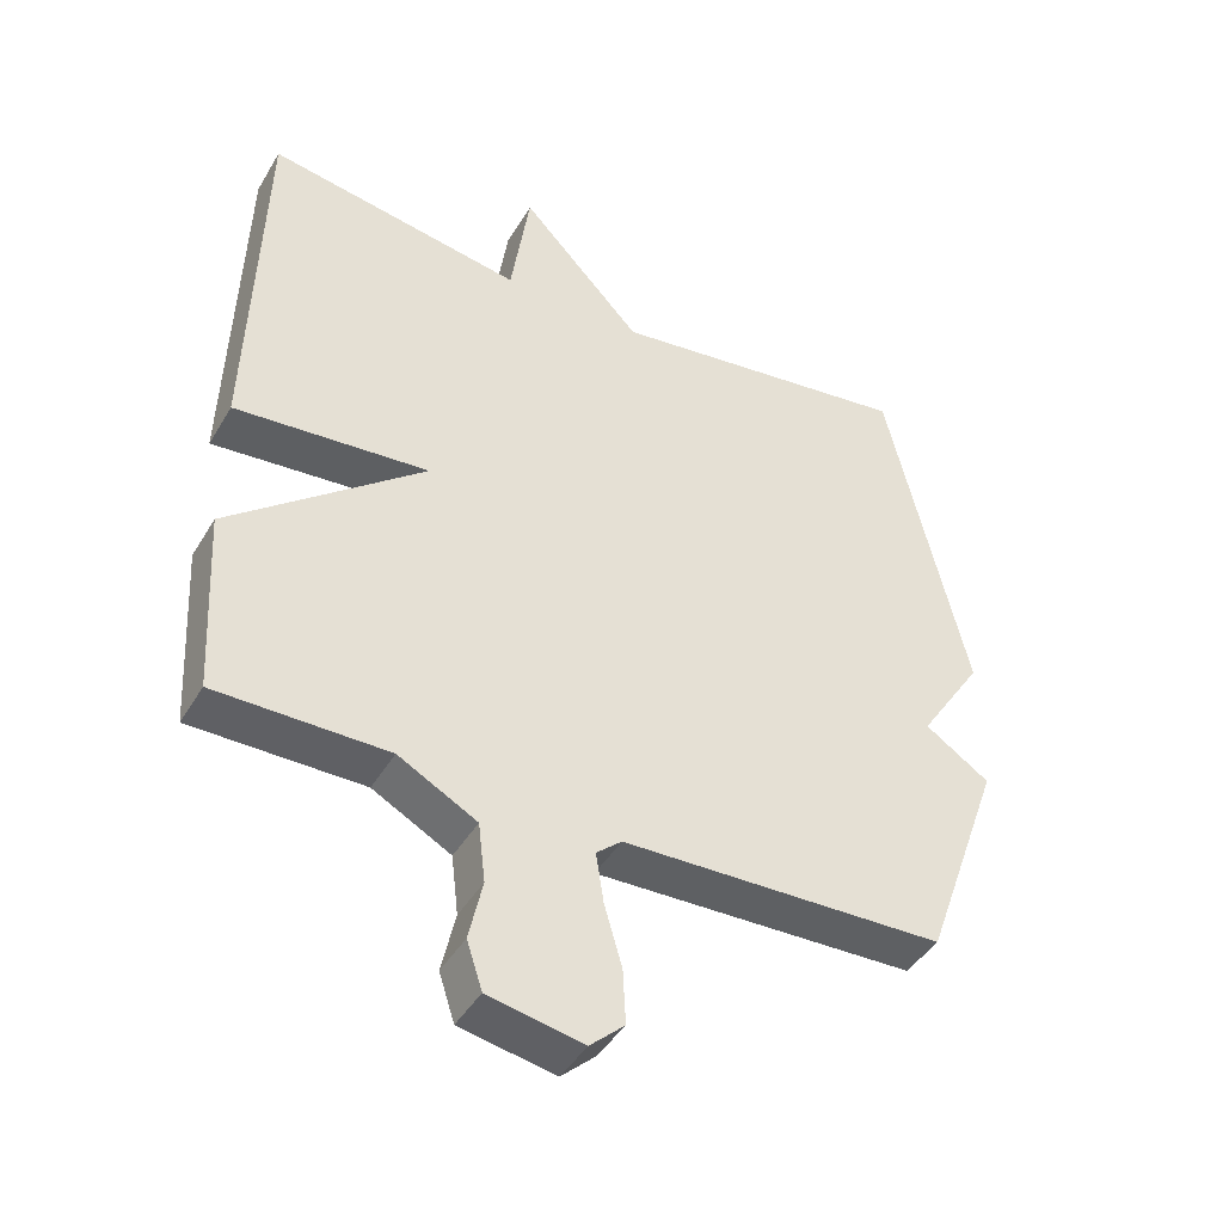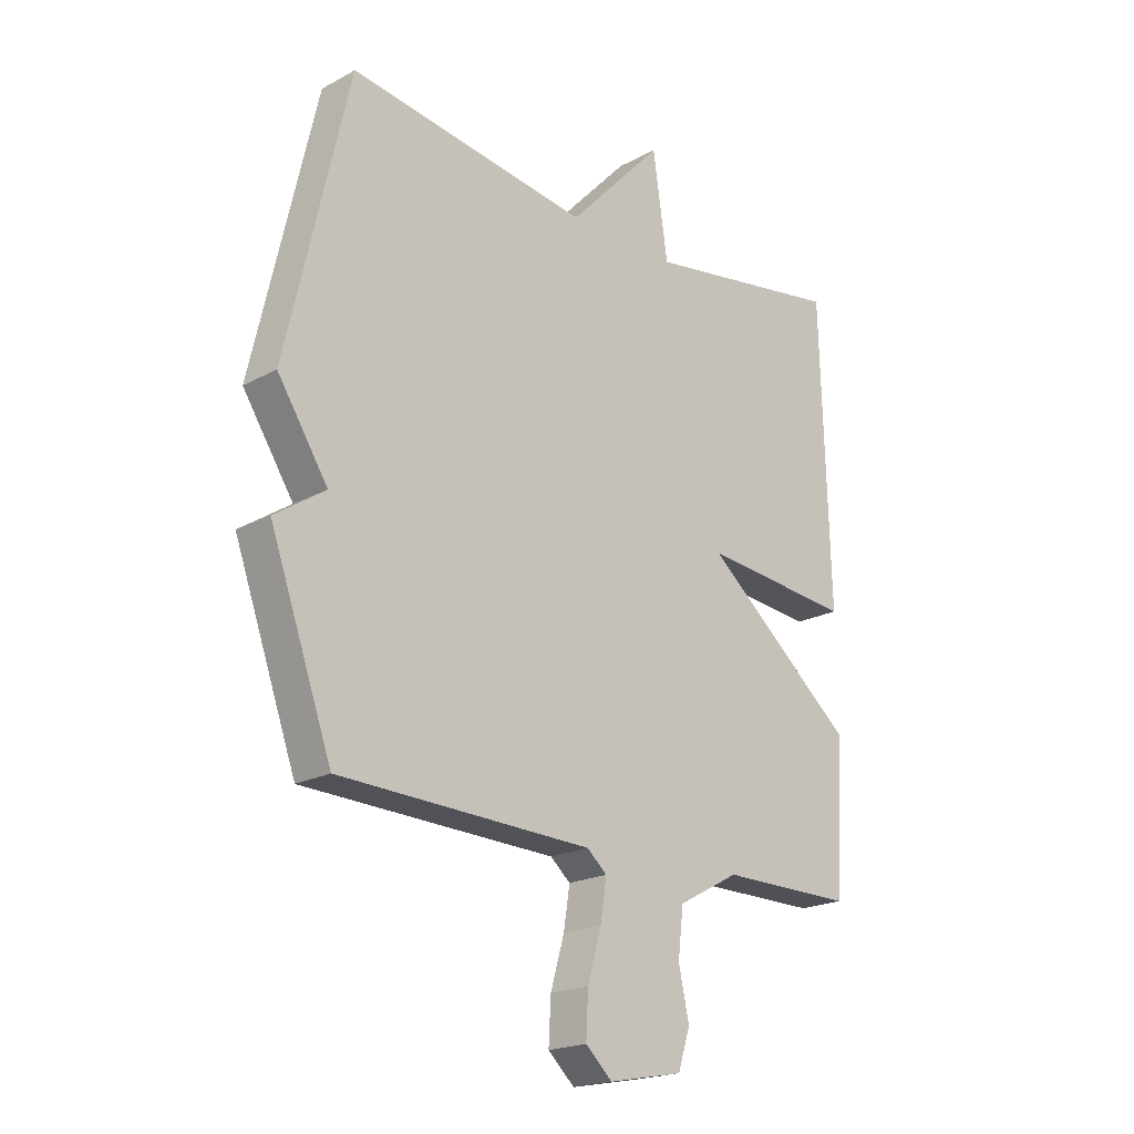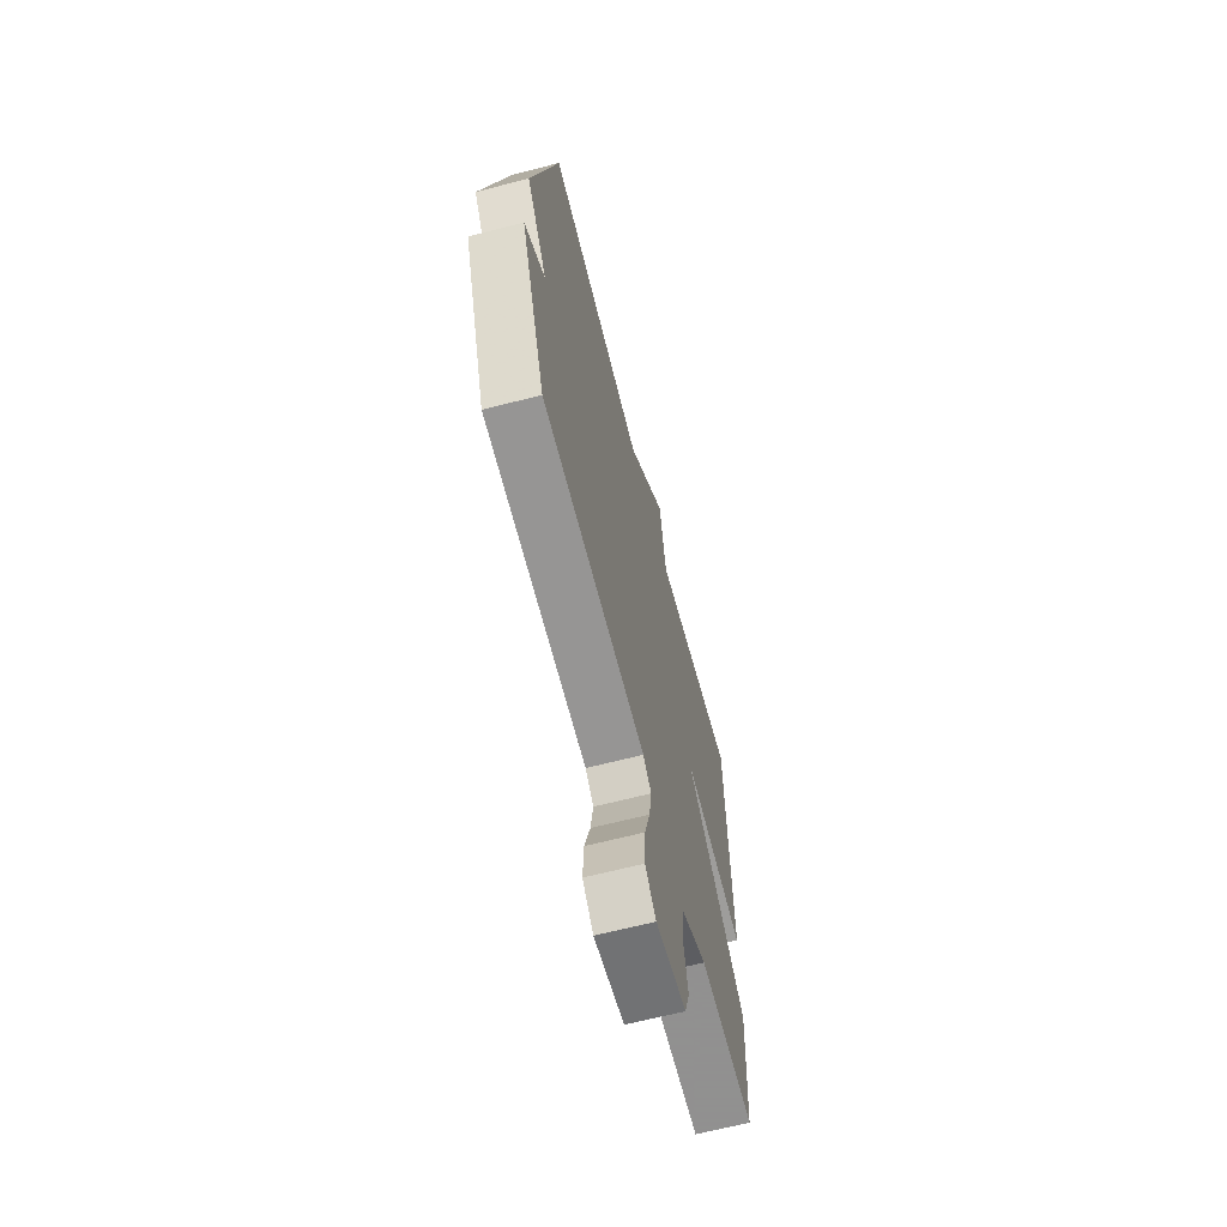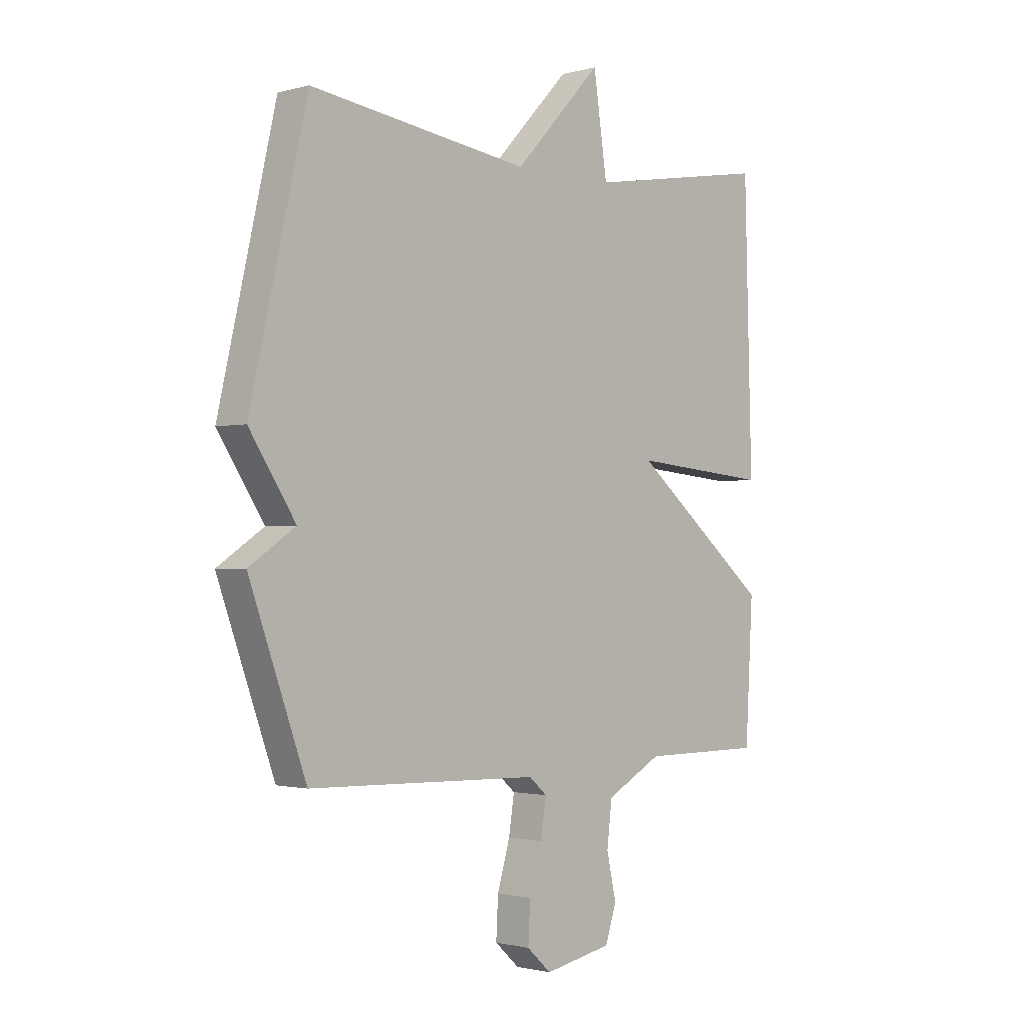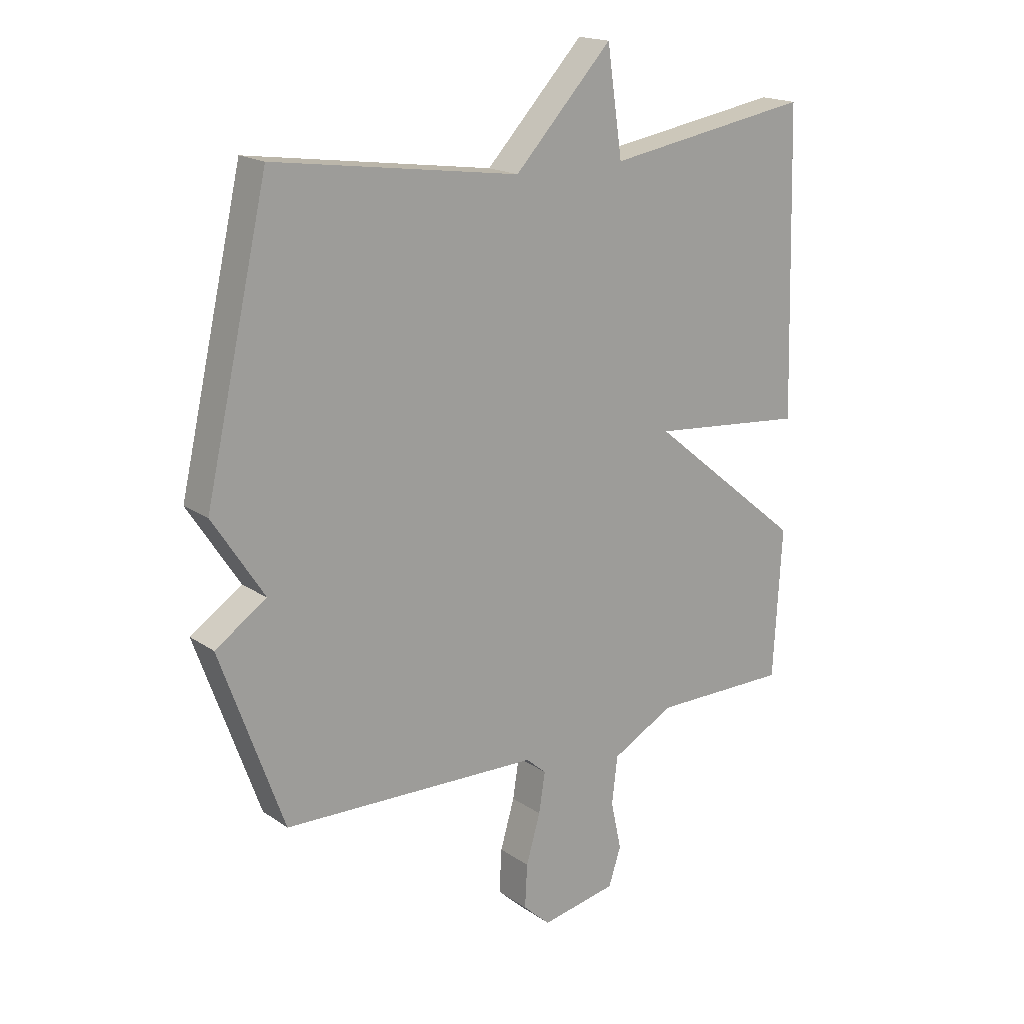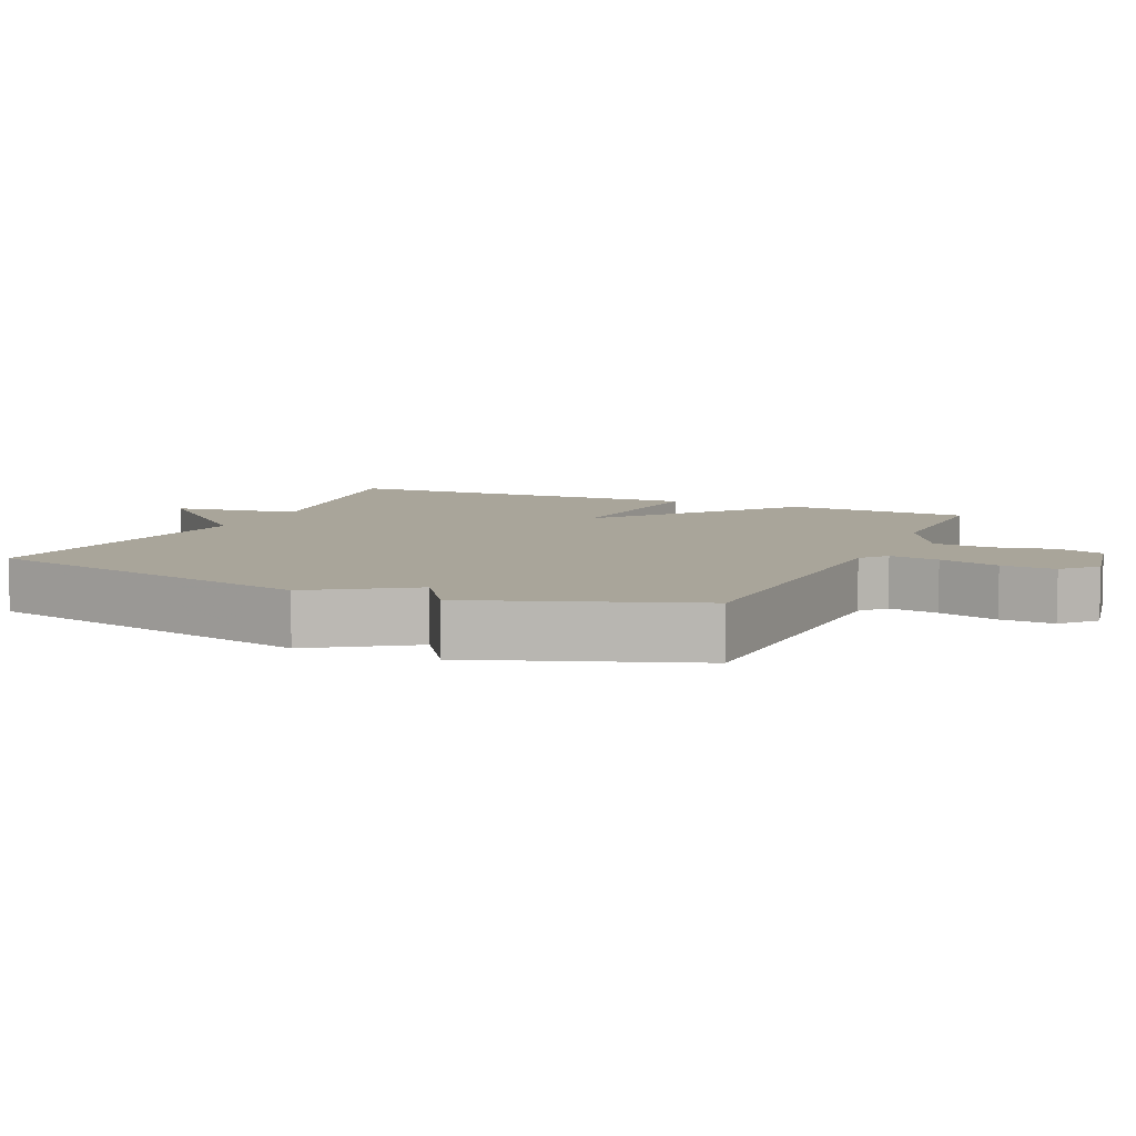
<metadata>
{"format":"obj","ext":"obj","renderer":"f3d","projection":"perspective","resolution":1024,"background":"white","views":[{"elev":-43.7,"azim":-28.8,"up":"+Z"},{"elev":-20.3,"azim":134.5,"up":"+Z"},{"elev":-65.8,"azim":104.5,"up":"+Z"},{"elev":-1.4,"azim":134.1,"up":"+Z"},{"elev":17.9,"azim":142.5,"up":"+Z"},{"elev":7.5,"azim":114.0,"up":"+Y"}]}
</metadata>
<code>
v -0.5 0.07 -0.5
v -0.515 0.07 -0.235
v -0.24 0.07 -0.01
v -0.515 0.07 -0.035
v -0.5 0.07 0.5
v -0.135 0.07 0.439
v -0.108 0.07 0.623
v 0.065 0.07 0.439
v 0.5 0.07 0.5
v 0.612 0.07 0.011
v 0.521 0.07 -0.128
v 0.612 0.07 -0.189
v 0.5 0.07 -0.5
v 0.044 0.07 -0.514
v 0.008 0.07 -0.545
v 0.019 0.07 -0.616
v 0.044 0.07 -0.702
v 0.048 0.07 -0.779
v 0 0.07 -0.823
v -0.134 0.07 -0.797
v -0.156 0.07 -0.73
v -0.137 0.07 -0.644
v -0.147 0.07 -0.56
v -0.258 0.07 -0.5
v -0.5 0 -0.5
v -0.515 0 -0.235
v -0.24 0 -0.01
v -0.515 0 -0.035
v -0.5 0 0.5
v -0.135 0 0.439
v -0.108 0 0.623
v 0.065 0 0.439
v 0.5 0 0.5
v 0.612 0 0.011
v 0.521 0 -0.128
v 0.612 0 -0.189
v 0.5 0 -0.5
v 0.044 0 -0.514
v 0.008 0 -0.545
v 0.019 0 -0.616
v 0.044 0 -0.702
v 0.048 0 -0.779
v 0 0 -0.823
v -0.134 0 -0.797
v -0.156 0 -0.73
v -0.137 0 -0.644
v -0.147 0 -0.56
v -0.258 0 -0.5
f 20 21 22
f 19 20 22
f 18 19 22
f 17 18 22
f 16 17 22
f 15 16 22 23
f 14 15 23 24
f 13 14 24
f 12 13 24
f 11 12 24
f 11 24 1
f 10 11 1
f 9 10 1
f 8 9 1
f 3 4 5 6
f 1 2 3
f 8 1 3
f 8 3 6
f 6 7 8
f 46 45 44
f 46 44 43
f 46 43 42
f 46 42 41
f 46 41 40
f 47 46 40 39
f 48 47 39 38
f 48 38 37
f 48 37 36
f 48 36 35
f 25 48 35
f 25 35 34
f 25 34 33
f 25 33 32
f 30 29 28 27
f 27 26 25
f 27 25 32
f 30 27 32
f 32 31 30
f 1 25 26 2
f 2 26 27 3
f 3 27 28 4
f 4 28 29 5
f 5 29 30 6
f 6 30 31 7
f 7 31 32 8
f 8 32 33 9
f 9 33 34 10
f 10 34 35 11
f 11 35 36 12
f 12 36 37 13
f 13 37 38 14
f 14 38 39 15
f 15 39 40 16
f 16 40 41 17
f 17 41 42 18
f 18 42 43 19
f 19 43 44 20
f 20 44 45 21
f 21 45 46 22
f 22 46 47 23
f 23 47 48 24
f 24 48 25 1

</code>
